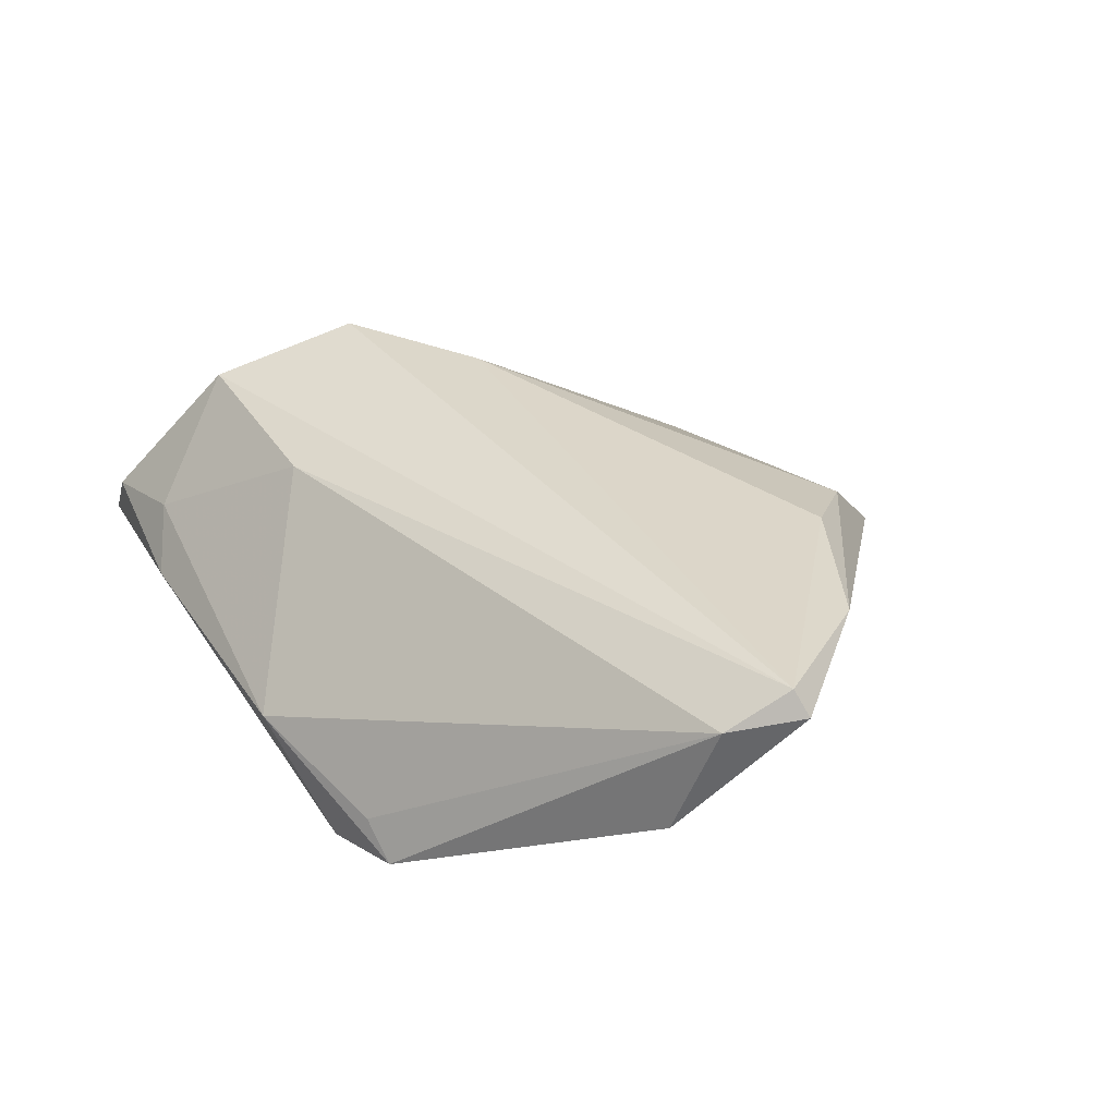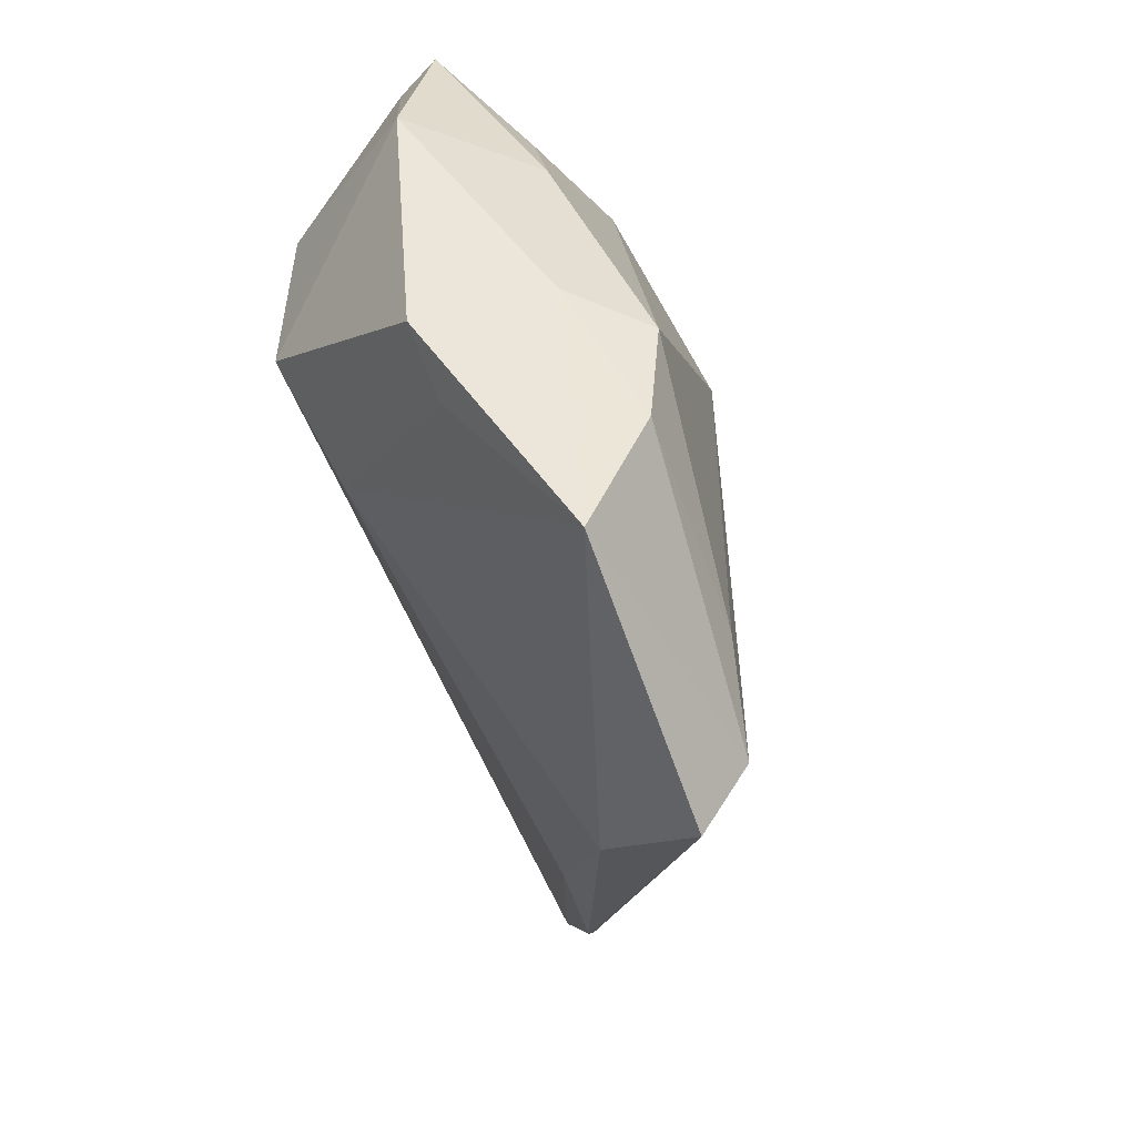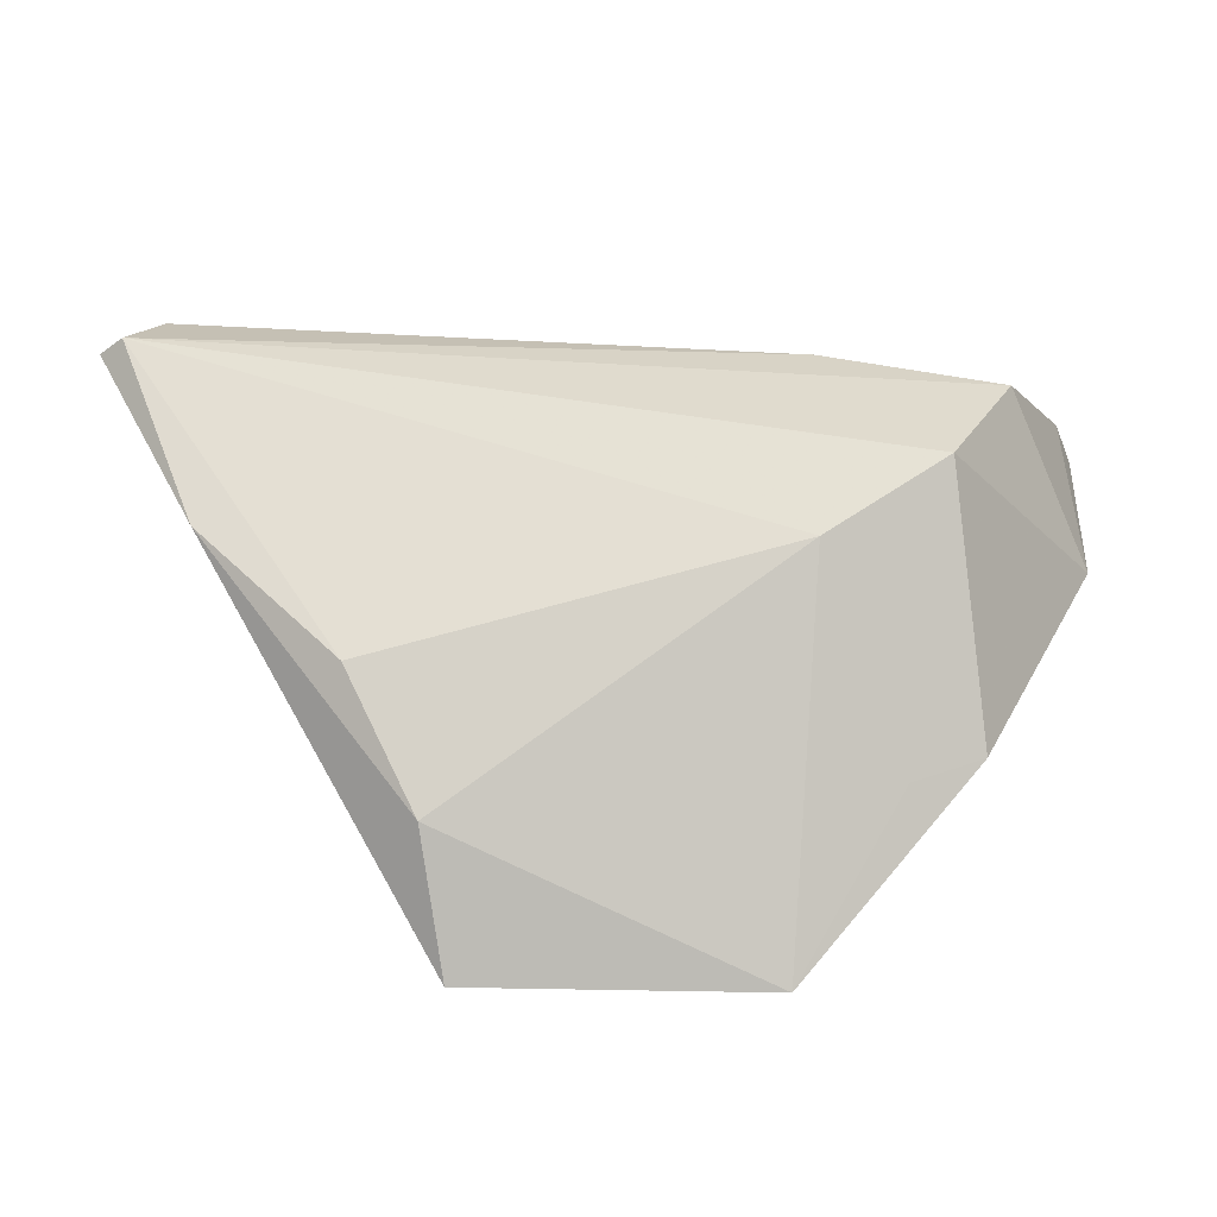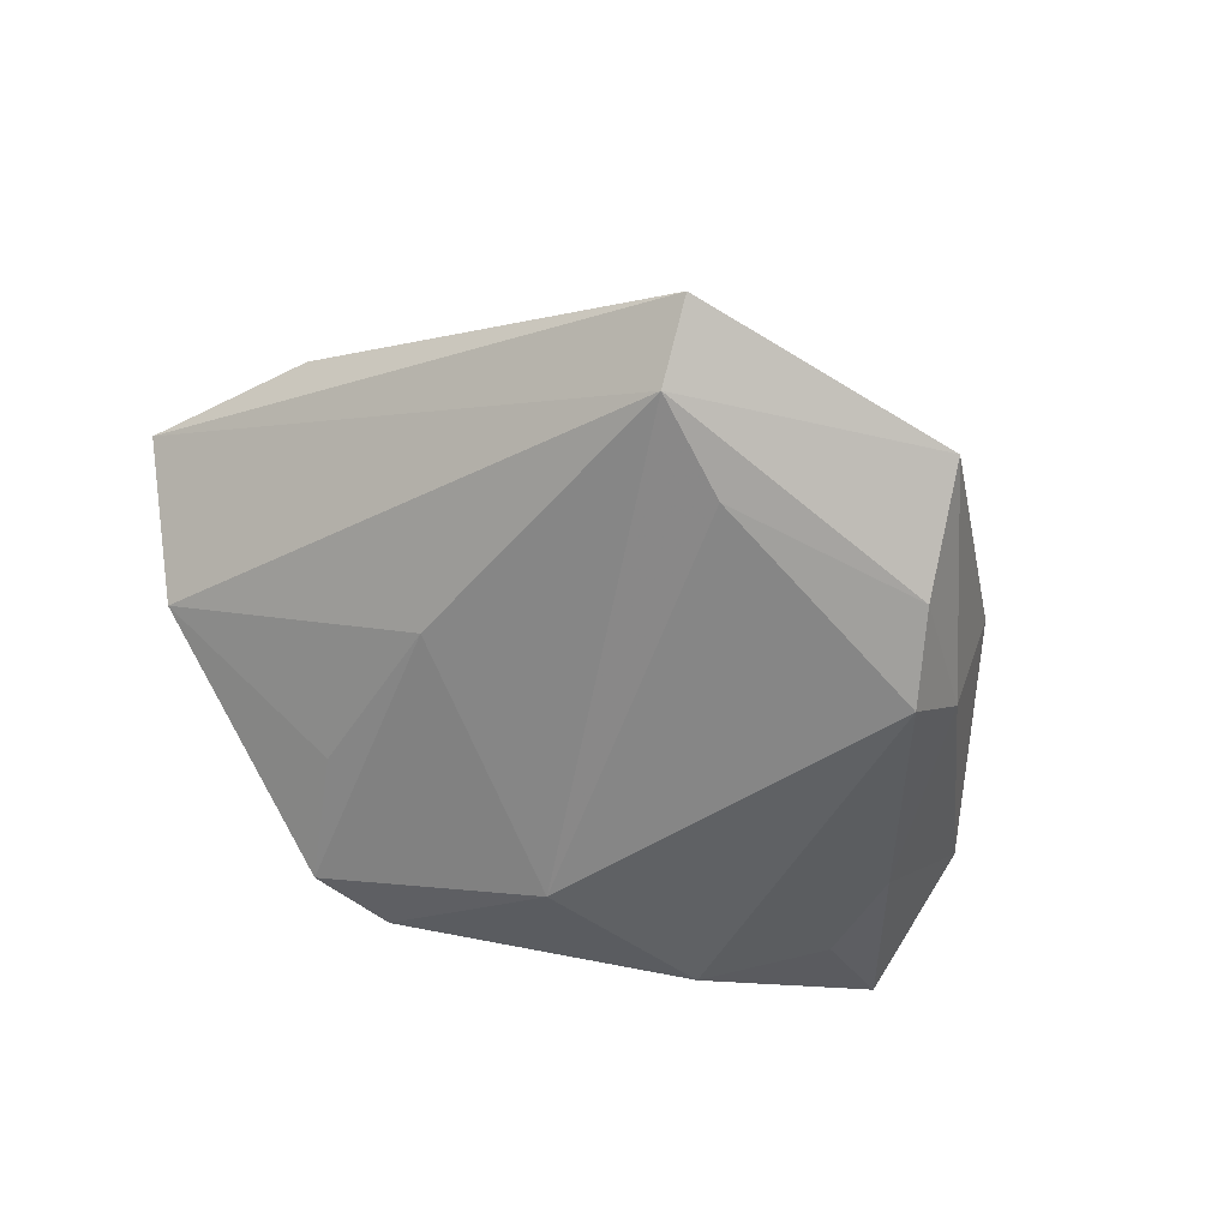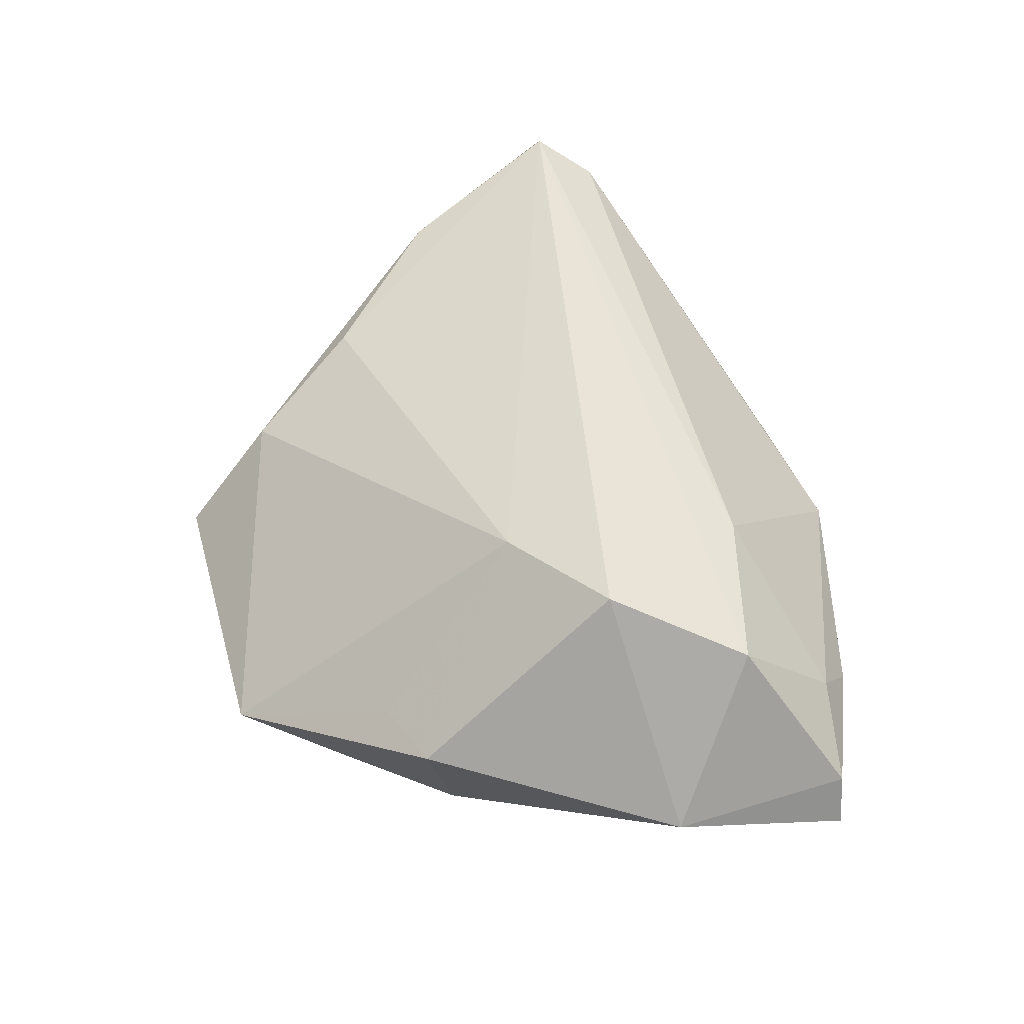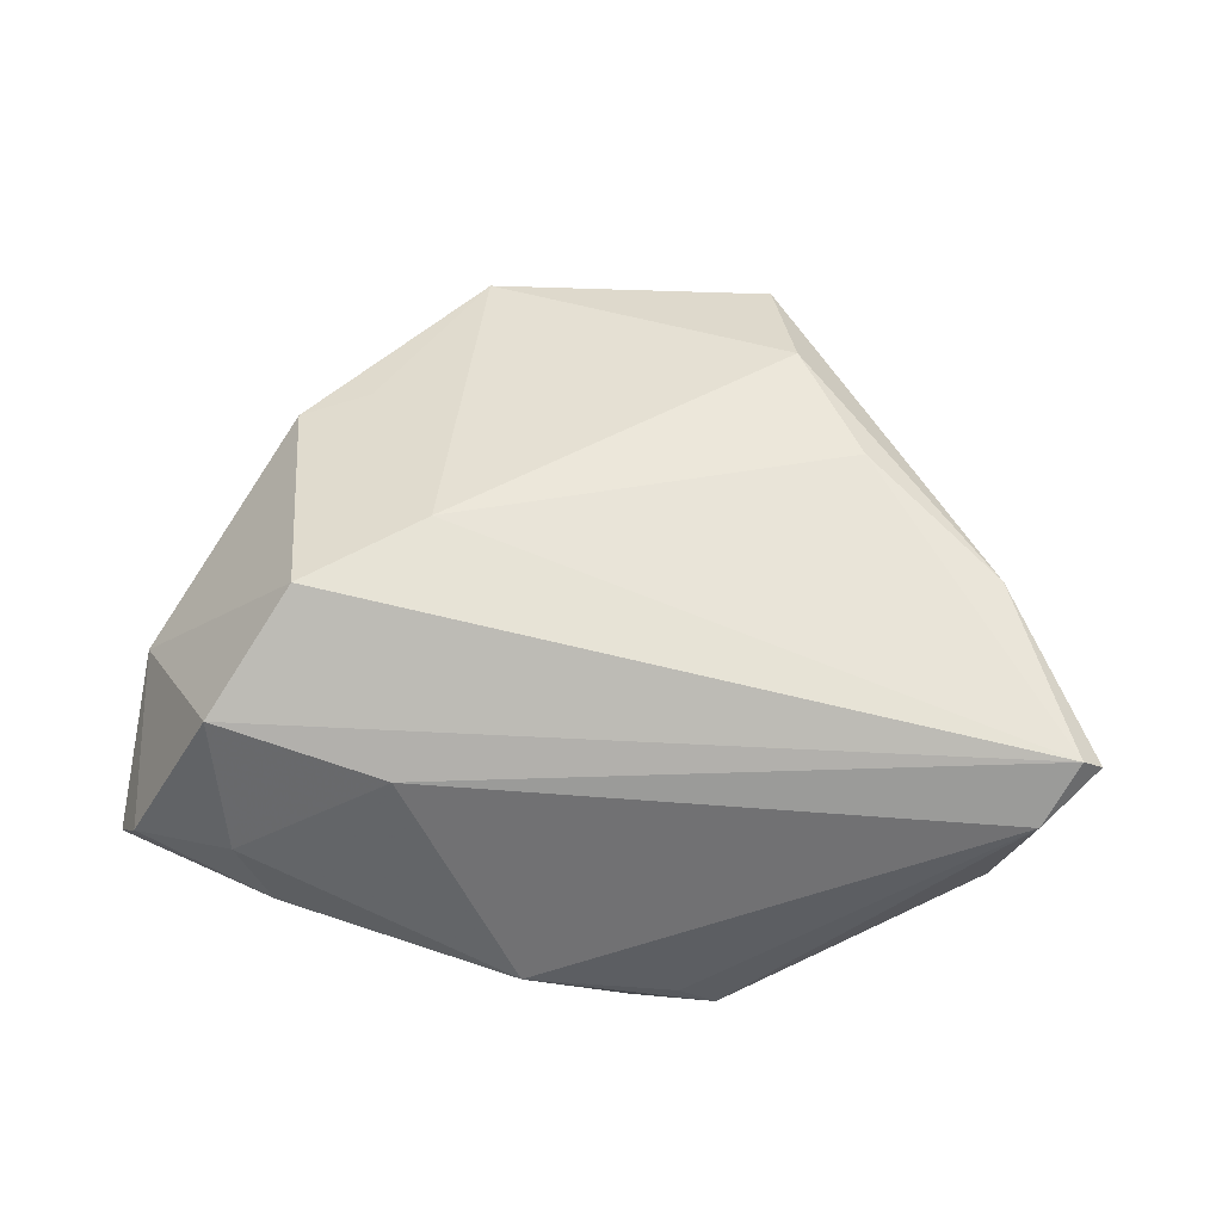
<metadata>
{"format":"obj","ext":"obj","renderer":"f3d","projection":"perspective","resolution":1024,"background":"white","views":[{"elev":39.0,"azim":-133.9,"up":"+Z"},{"elev":-67.7,"azim":112.5,"up":"+Y"},{"elev":-40.7,"azim":-3.6,"up":"+Y"},{"elev":-56.4,"azim":-29.3,"up":"+Z"},{"elev":49.3,"azim":77.4,"up":"+Z"},{"elev":78.7,"azim":-174.5,"up":"+Z"}]}
</metadata>
<code>
v 0.001034 0.0219 -0.02231
v -0.06062 0.01171 0.02376
v 0.04057 0.01817 -0.01375
v 0.03822 0.02932 0.004474
v -0.02506 -0.03972 0.005033
v 0.05275 0.004872 -0.001183
v -0.03393 -0.02513 0.01331
v -0.02253 0.04114 -0.01234
v 0.01576 -0.04987 -0.009747
v -0.0078 -0.03498 -0.01795
v 0.03709 -0.02633 0.002377
v 0.04109 0.01597 0.01852
v 0.03328 0.03428 -0.002132
v 0.04027 0.003957 -0.01535
v 0.02818 -0.03005 0.002184
v -0.01766 0.04042 -0.008374
v 0.02505 -0.02402 -0.02265
v -0.05117 -0.00999 0.01691
v -0.05333 0.02337 0.004362
v -0.02156 -0.05172 -0.00808
v -0.01169 0.04114 -0.01496
v 0.02594 0.02762 -0.01847
v 0.05395 0.02736 -0.005496
v 0.03211 -0.0004942 0.02376
v -0.02877 0.02476 -0.01021
v -0.06334 0.01167 0.02106
v 0.01849 0.02085 0.01732
v 0.01972 -0.03557 -0.01923
v 0.001917 0.04114 -0.003401
v -0.01976 -0.04264 -0.01491
v -0.05683 0.01915 0.01918
v 0.01706 -0.01076 0.02042
v 0.0512 0.02777 0.000531
v 0.03313 -0.02241 -0.01395
v -0.02765 0.001033 -0.01216
f 32 5 9
f 32 11 24
f 32 7 5
f 1 8 21
f 26 31 19
f 19 31 8
f 22 17 1
f 22 21 23
f 1 21 22
f 34 11 9
f 26 19 30
f 9 11 15
f 15 32 9
f 11 32 15
f 7 32 2
f 2 32 24
f 2 31 26
f 24 12 2
f 27 31 2
f 2 12 27
f 27 12 4
f 24 11 6
f 6 12 24
f 11 34 6
f 29 31 27
f 27 4 29
f 29 21 8
f 17 22 14
f 23 6 14
f 14 34 17
f 14 6 34
f 28 34 9
f 17 34 28
f 9 30 28
f 1 17 10
f 10 30 1
f 17 28 10
f 10 28 30
f 9 5 20
f 20 30 9
f 26 30 20
f 35 8 1
f 1 30 35
f 35 30 19
f 18 2 26
f 7 2 18
f 26 20 18
f 5 7 18
f 18 20 5
f 33 4 12
f 33 6 23
f 12 6 33
f 8 31 16
f 16 29 8
f 31 29 16
f 23 21 13
f 21 29 13
f 13 33 23
f 13 29 4
f 4 33 13
f 3 22 23
f 23 14 3
f 3 14 22
f 25 19 8
f 8 35 25
f 25 35 19

</code>
